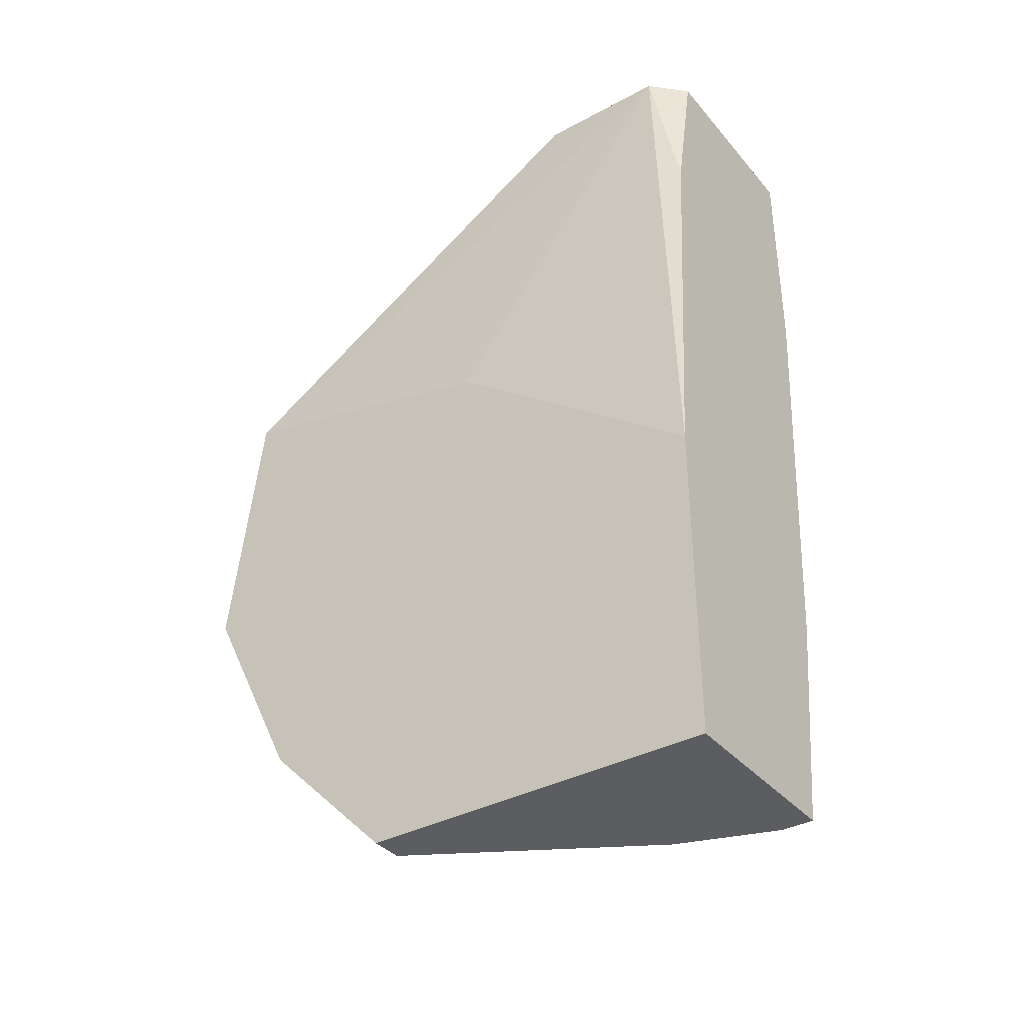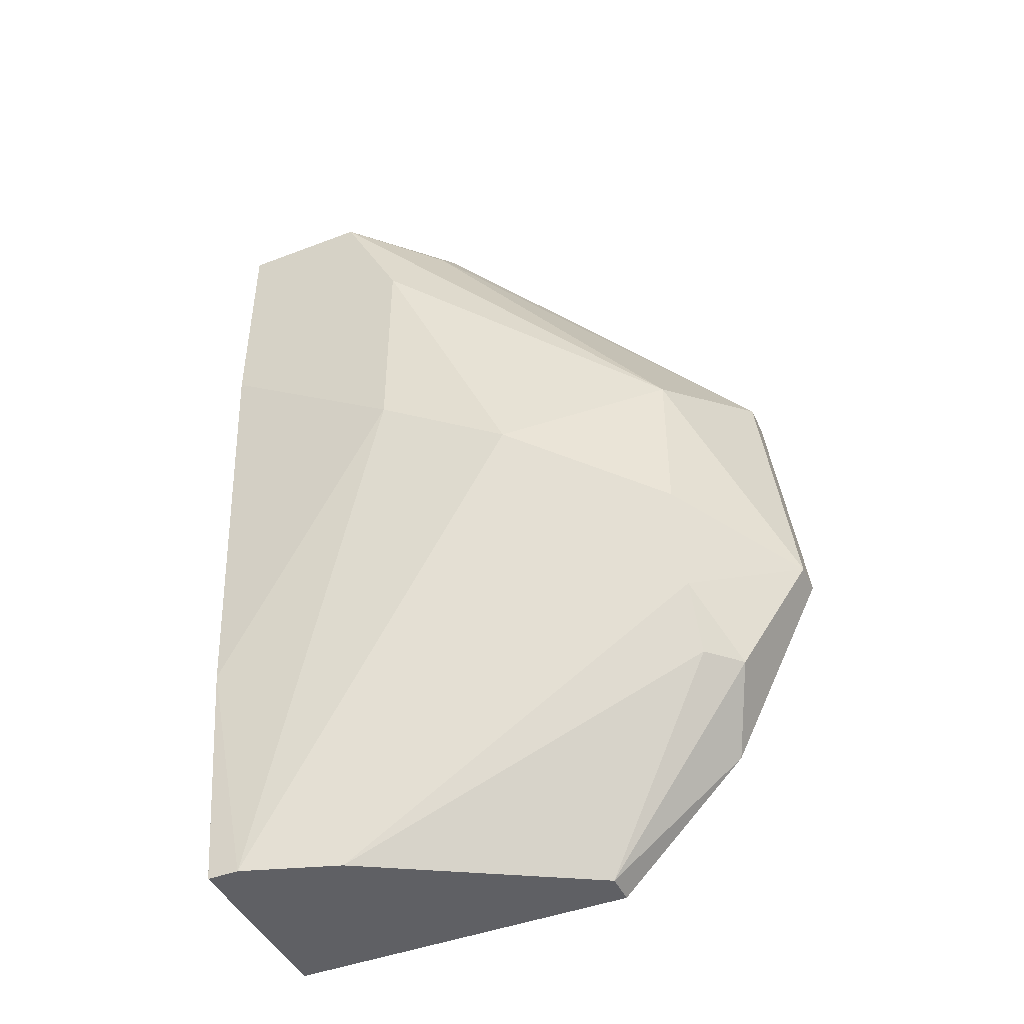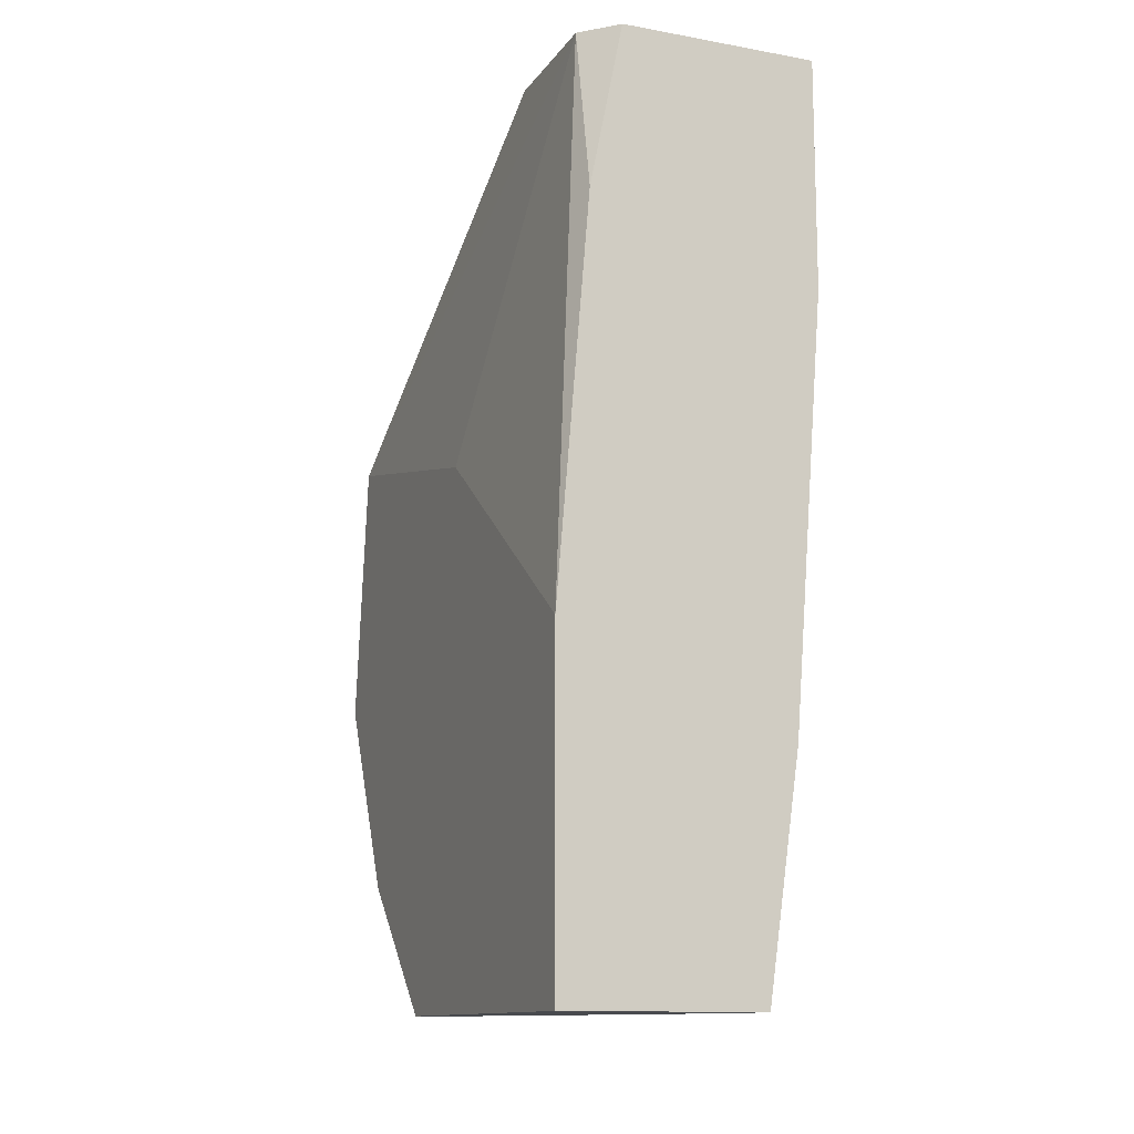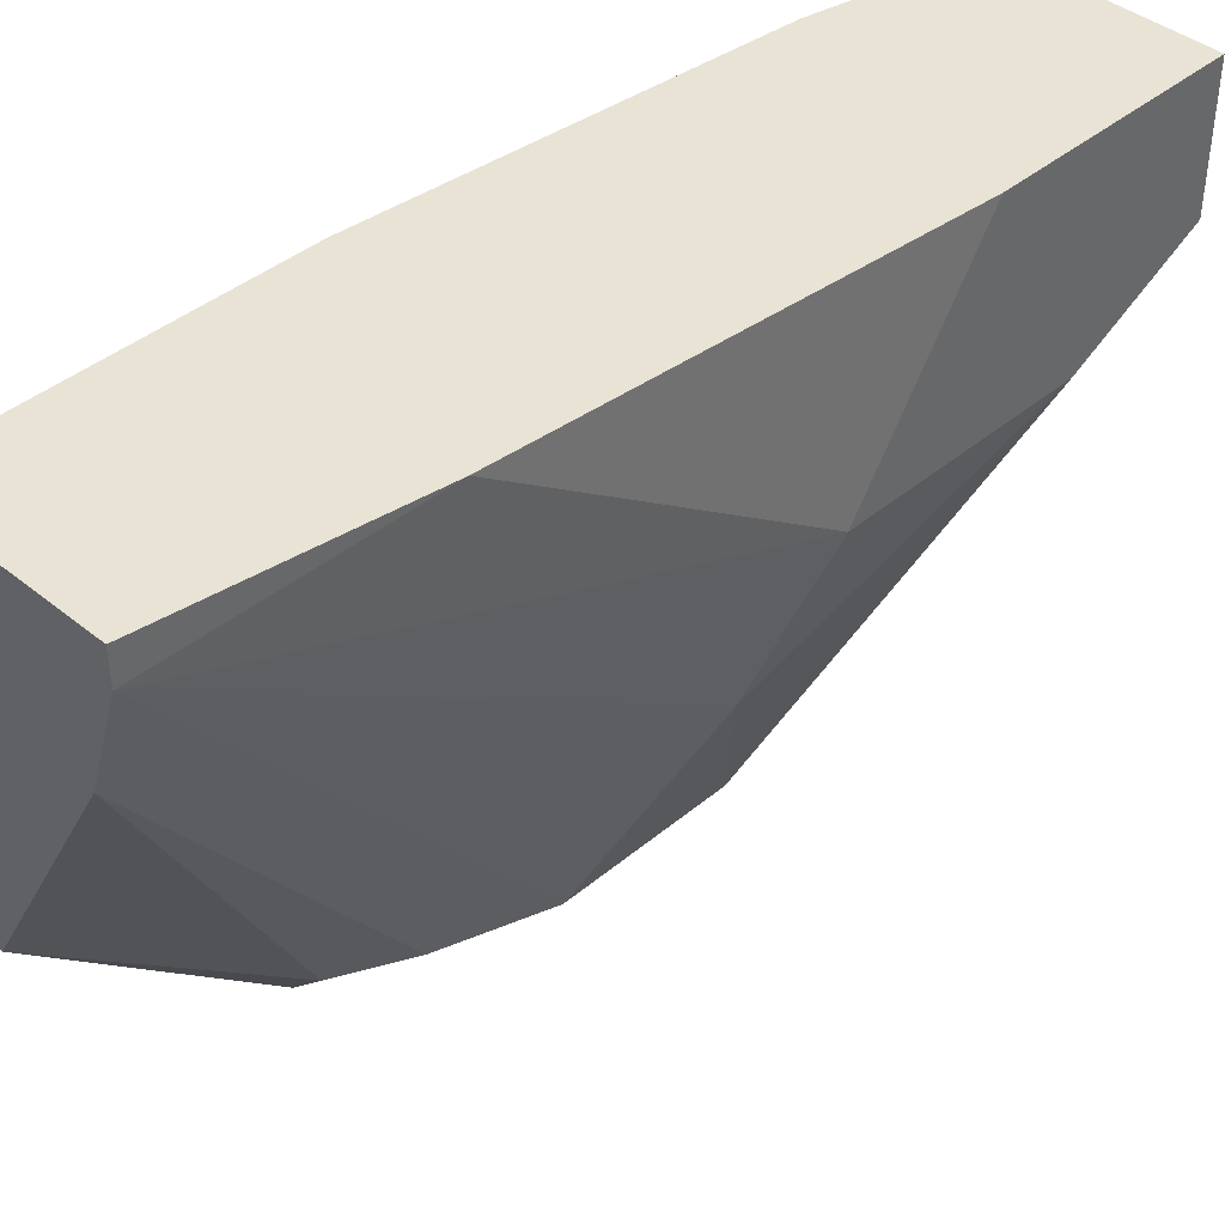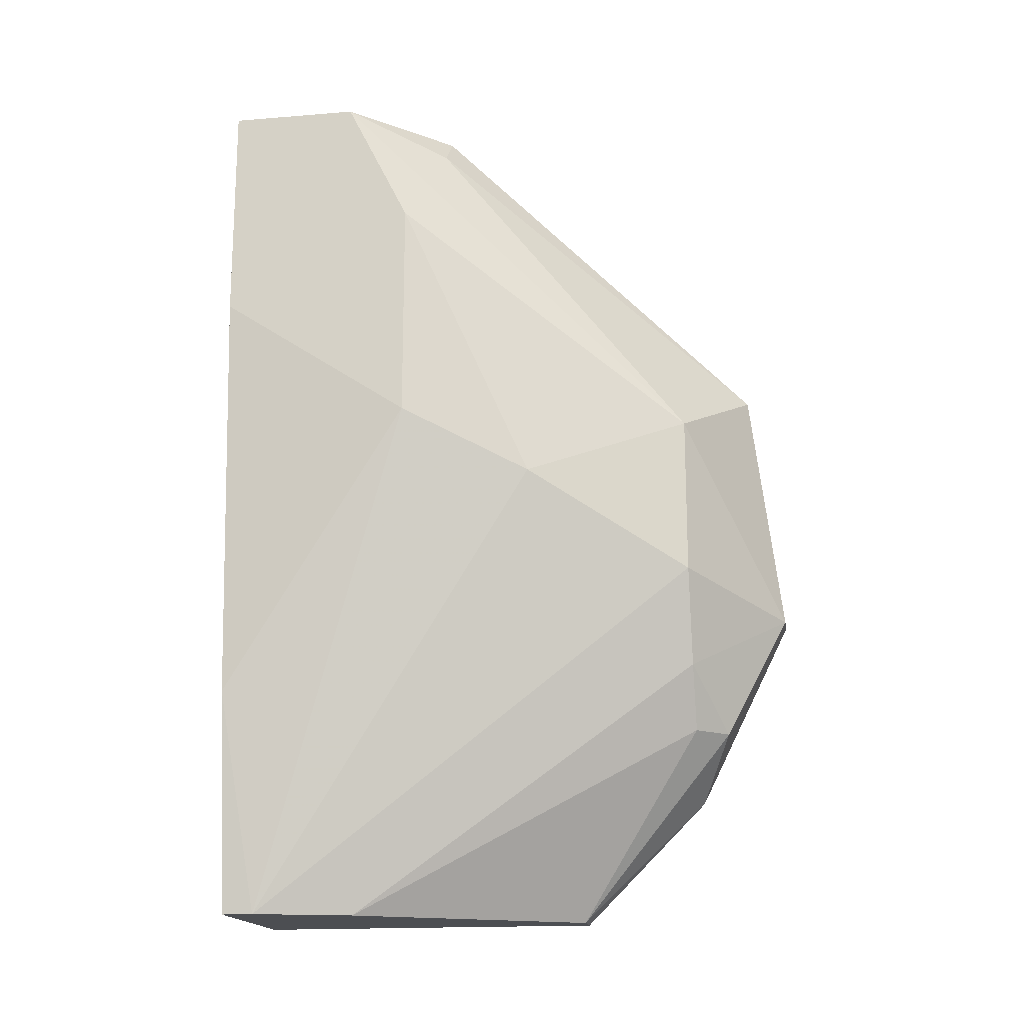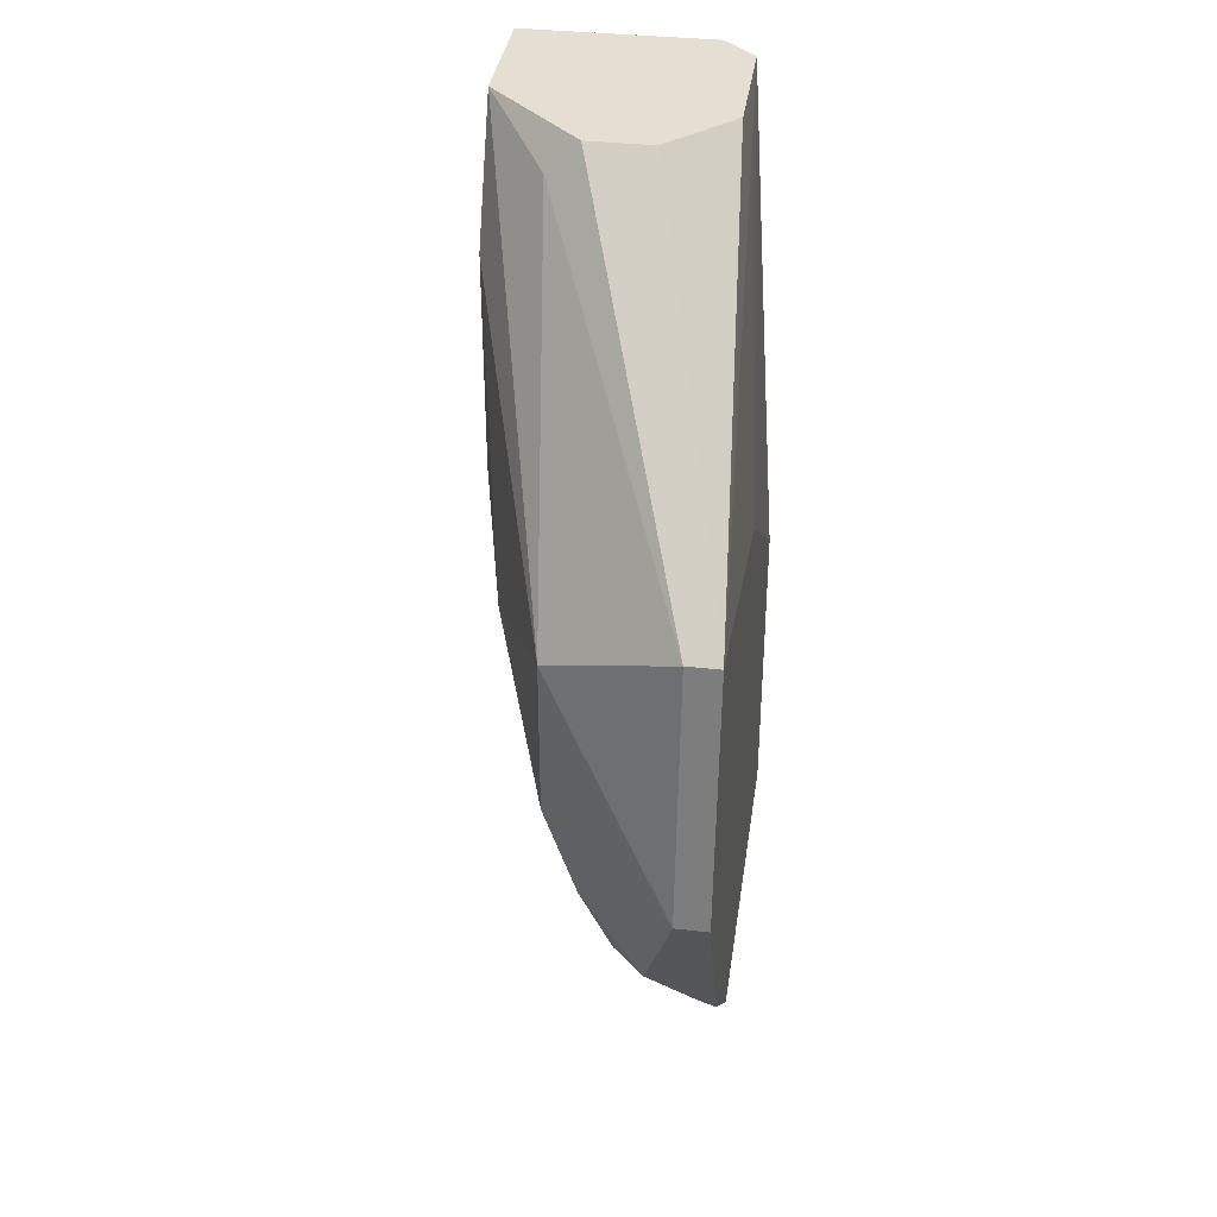
<metadata>
{"format":"obj","ext":"obj","renderer":"f3d","projection":"perspective","resolution":1024,"background":"white","views":[{"elev":-36.6,"azim":125.0,"up":"+Z"},{"elev":-44.5,"azim":-66.0,"up":"+Z"},{"elev":-12.8,"azim":157.8,"up":"+Z"},{"elev":41.3,"azim":-135.4,"up":"+Y"},{"elev":-17.0,"azim":-80.7,"up":"+Z"},{"elev":36.9,"azim":8.2,"up":"+Z"}]}
</metadata>
<code>
v -0.02486 -0.05287 0.01155
v -0.03276 -0.03117 0.04905
v -0.03276 -0.03512 0.04115
v -0.03276 -0.03512 0.02734
v -0.03276 -0.02327 0.04905
v -0.03276 -0.02327 0.03523
v -0.02092 -0.02327 0.04905
v -0.02092 -0.05484 0.007612
v -0.01894 -0.0588 0.0155
v -0.01894 -0.03314 0.04905
v -0.01894 -0.02327 0.03918
v -0.01894 -0.04498 -0.004232
v -0.01894 -0.05682 0.03129
v -0.01894 -0.02524 0.04905
v -0.02289 -0.05287 0.007612
v -0.02289 -0.03708 0.04905
v -0.03078 -0.02327 0.009584
v -0.03078 -0.043 0.02339
v -0.02881 -0.03708 0.04707
v -0.02881 -0.02327 -0.004232
v -0.02881 -0.02524 -0.004232
v -0.01697 -0.05287 0.003664
v -0.01697 -0.0588 0.0155
v -0.01697 -0.02327 0.0155
v -0.01697 -0.02327 -0.004232
v -0.01697 -0.04498 -0.004232
v -0.01697 -0.03906 0.02734
v -0.01697 -0.05682 0.03129
v -0.02683 -0.05287 0.01748
v -0.02683 -0.05287 0.02734
v -0.02683 -0.03708 0.04905
v -0.02683 -0.03117 -0.004232
f 15 8 1
f 20 11 25
f 9 23 28
f 23 25 28
f 20 25 12
f 11 20 5
f 2 10 5
f 2 5 4
f 29 9 30
f 10 28 14
f 5 10 14
f 10 2 31
f 25 11 24
f 28 25 24
f 11 14 24
f 23 9 22
f 25 23 22
f 20 12 21
f 29 30 18
f 4 21 18
f 21 29 18
f 5 20 6
f 4 5 6
f 9 28 13
f 30 9 13
f 28 31 13
f 12 25 26
f 22 12 26
f 25 22 26
f 2 4 3
f 30 2 3
f 4 18 3
f 18 30 3
f 12 15 32
f 21 12 32
f 14 28 27
f 28 24 27
f 24 14 27
f 20 21 17
f 21 4 17
f 6 20 17
f 4 6 17
f 28 10 16
f 10 31 16
f 31 28 16
f 11 5 7
f 14 11 7
f 5 14 7
f 15 12 8
f 12 22 8
f 22 9 8
f 2 30 19
f 31 2 19
f 30 13 19
f 13 31 19
f 9 29 1
f 29 21 1
f 32 15 1
f 21 32 1
f 8 9 1

</code>
